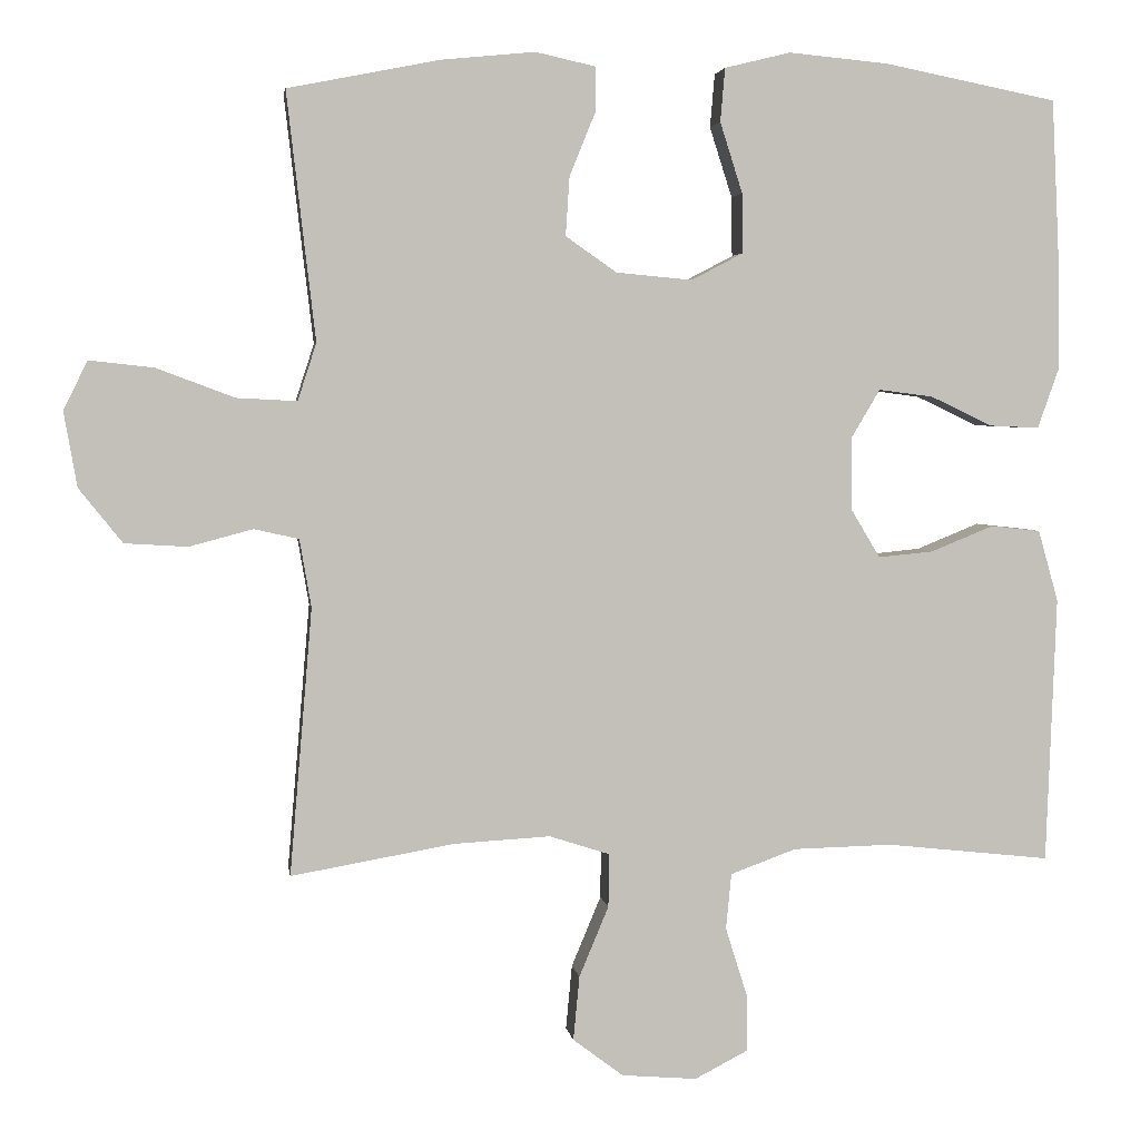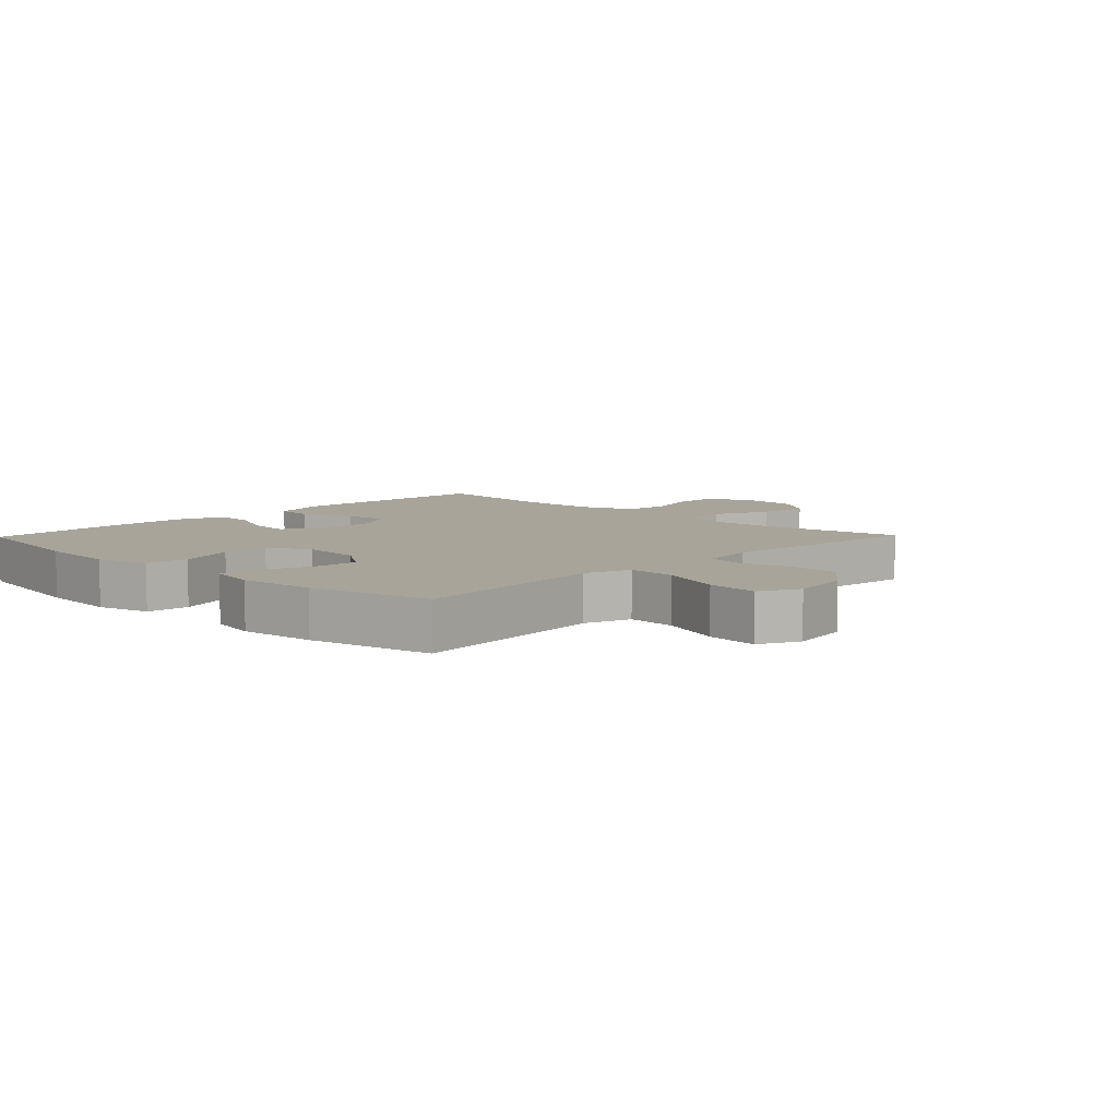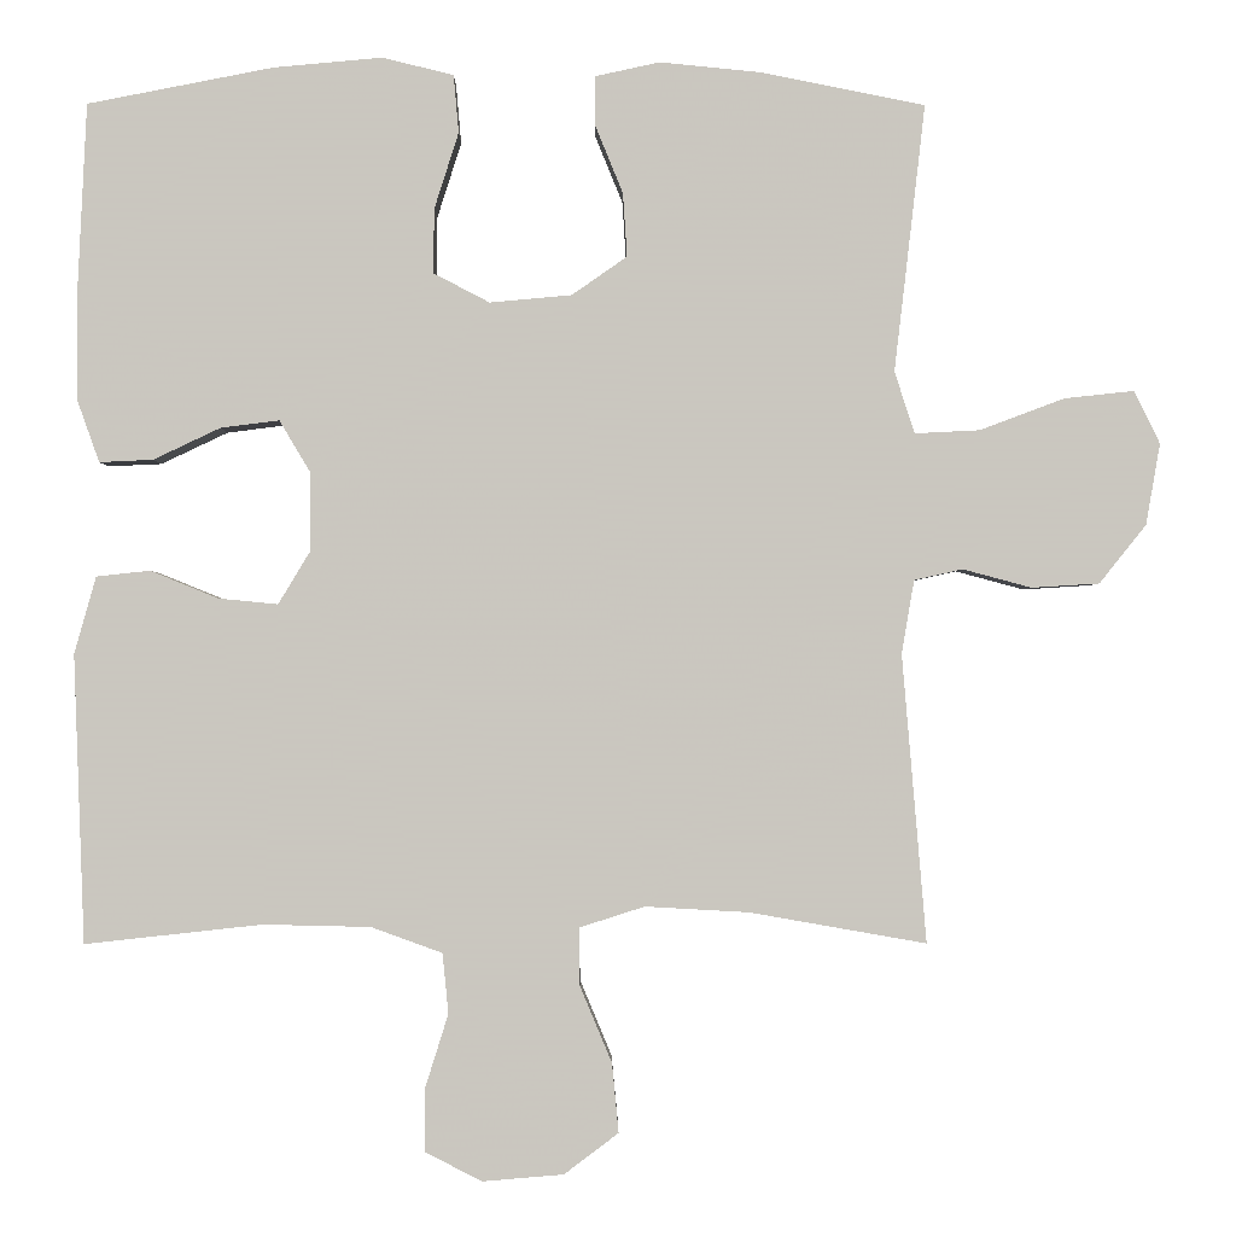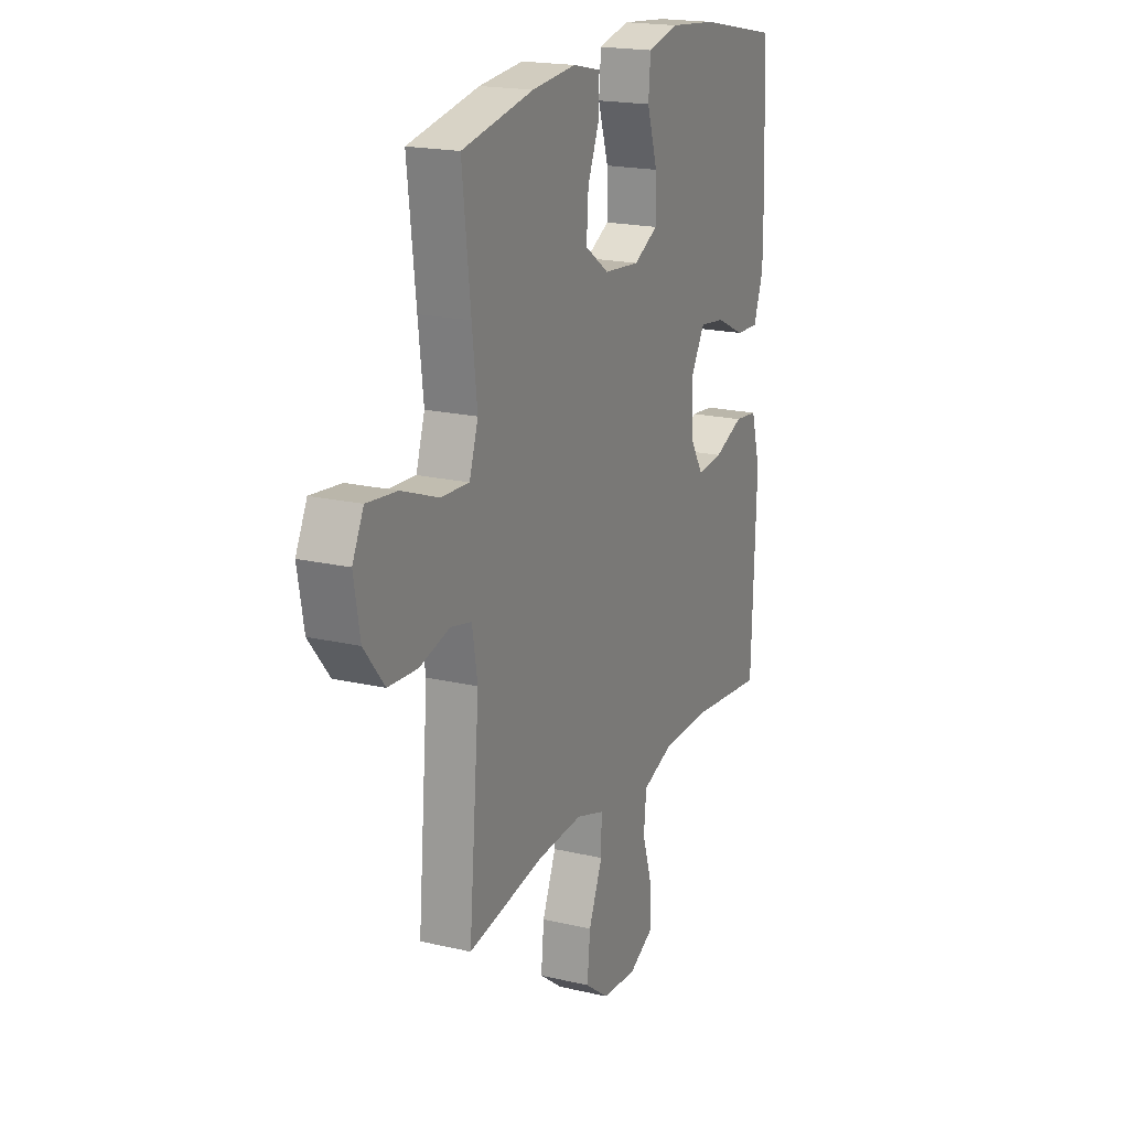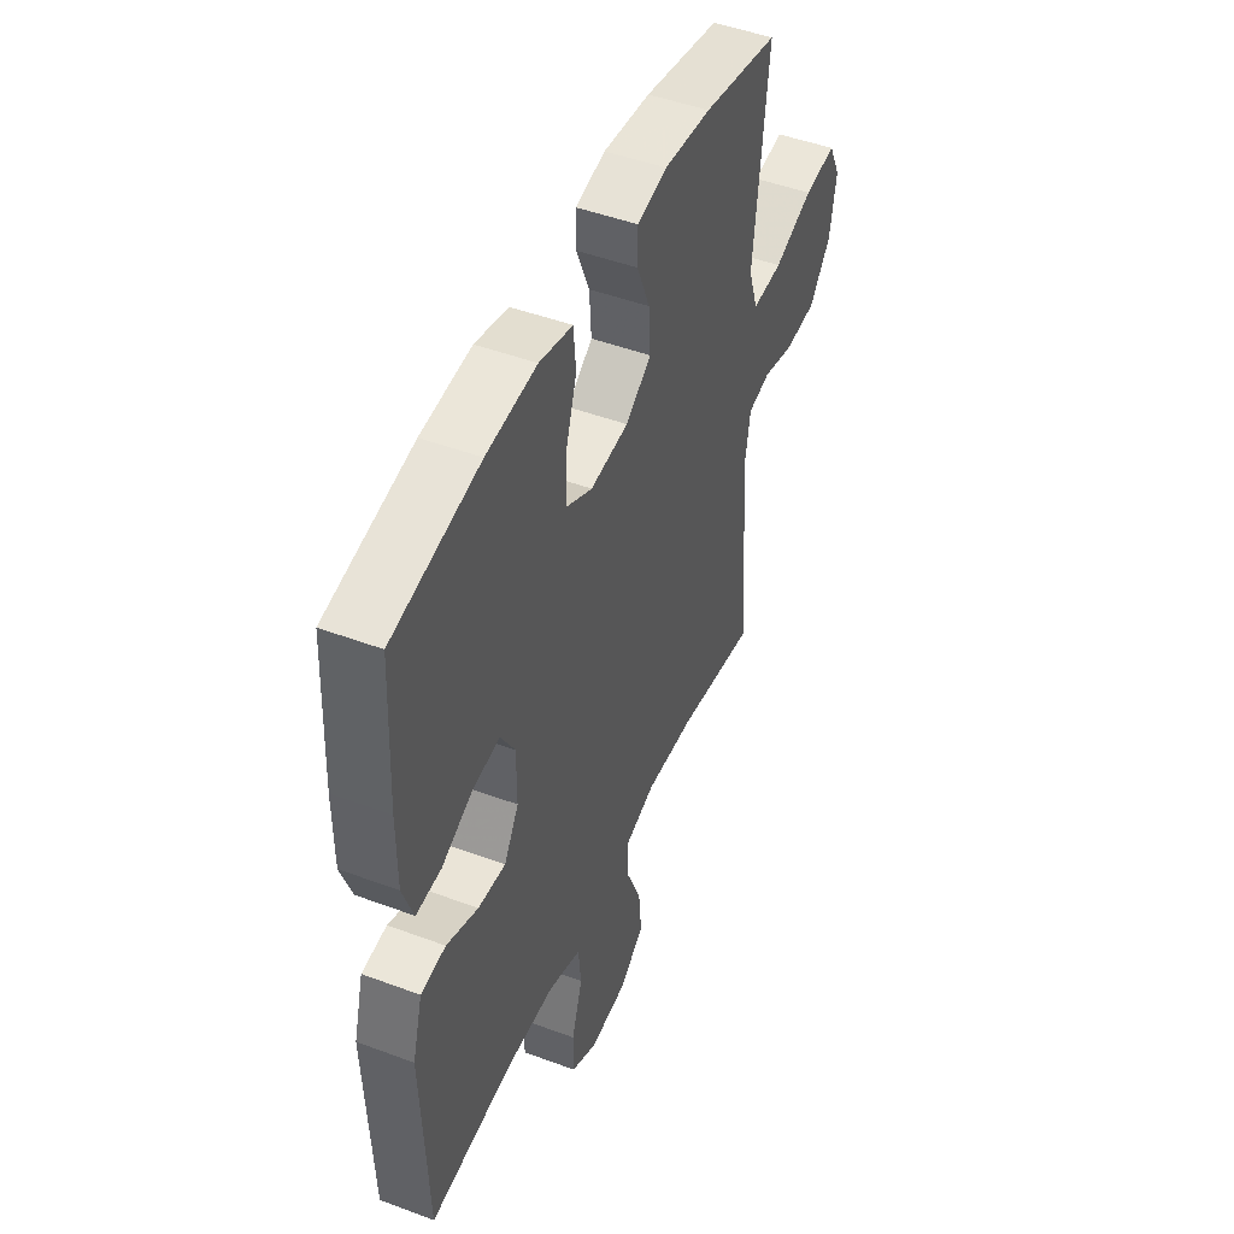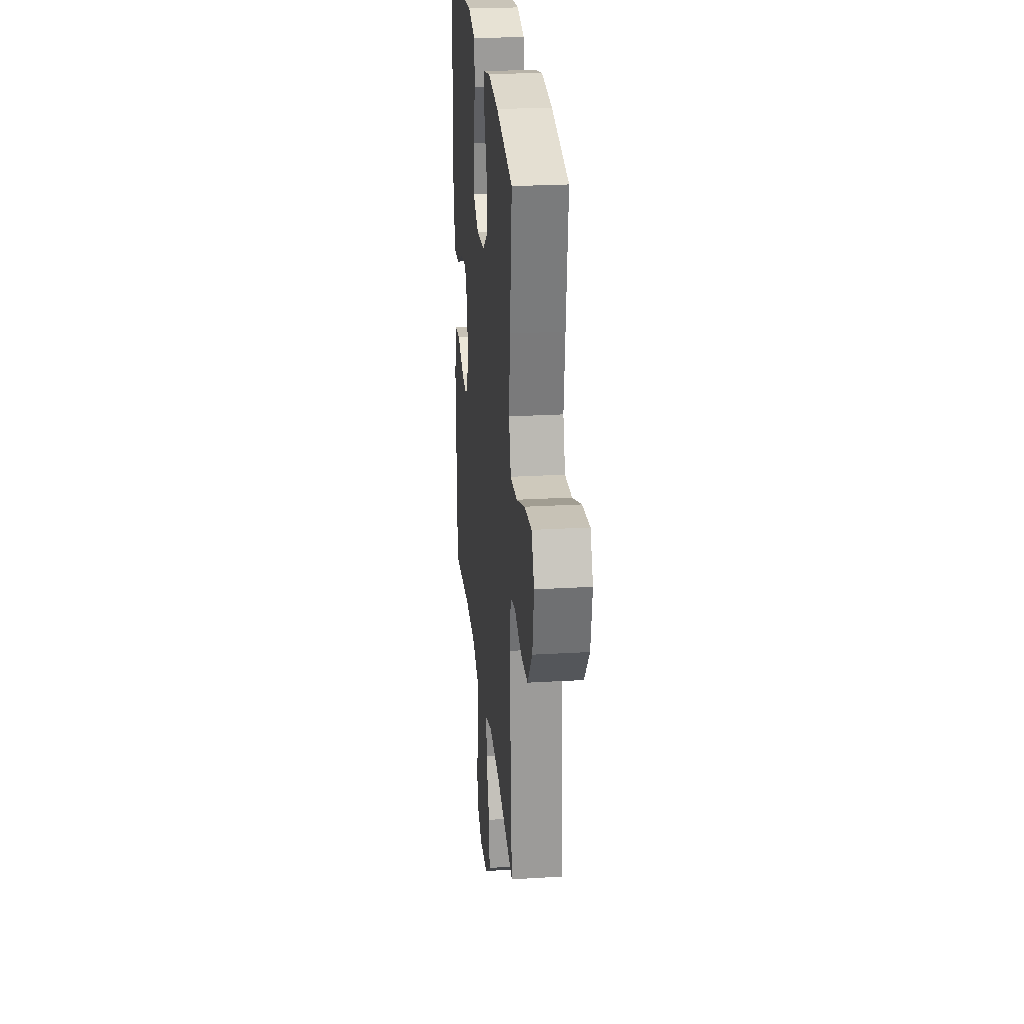
<metadata>
{"format":"obj","ext":"obj","renderer":"f3d","projection":"perspective","resolution":1024,"background":"white","views":[{"elev":3.4,"azim":172.0,"up":"+Z"},{"elev":7.1,"azim":44.0,"up":"+Y"},{"elev":-1.2,"azim":-0.5,"up":"+Z"},{"elev":19.2,"azim":113.9,"up":"+Z"},{"elev":47.7,"azim":-67.2,"up":"+Z"},{"elev":25.5,"azim":84.6,"up":"+Z"}]}
</metadata>
<code>
v -0.5 0.07 0.5
v -0.277 0.07 0.544
v -0.148 0.07 0.556
v -0.063 0.07 0.535
v -0.057 0.07 0.466
v -0.086 0.07 0.375
v -0.087 0.07 0.298
v -0.02 0.07 0.263
v 0.078 0.07 0.272
v 0.144 0.07 0.318
v 0.139 0.07 0.394
v 0.106 0.07 0.475
v 0.106 0.07 0.534
v 0.183 0.07 0.551
v 0.304 0.07 0.539
v 0.5 0.07 0.5
v 0.477 0.07 0.3
v 0.463 0.07 0.181
v 0.487 0.07 0.107
v 0.565 0.07 0.111
v 0.666 0.07 0.149
v 0.749 0.07 0.158
v 0.78 0.07 0.095
v 0.763 0.07 -0.002
v 0.707 0.07 -0.072
v 0.626 0.07 -0.077
v 0.544 0.07 -0.055
v 0.486 0.07 -0.068
v 0.471 0.07 -0.156
v 0.5 0.07 -0.5
v 0.289 0.07 -0.463
v 0.165 0.07 -0.456
v 0.087 0.07 -0.481
v 0.088 0.07 -0.55
v 0.126 0.07 -0.641
v 0.134 0.07 -0.724
v 0.069 0.07 -0.773
v -0.028 0.07 -0.781
v -0.096 0.07 -0.746
v -0.096 0.07 -0.672
v -0.068 0.07 -0.583
v -0.075 0.07 -0.511
v -0.16 0.07 -0.48
v -0.288 0.07 -0.477
v -0.5 0.07 -0.5
v -0.513 0.07 -0.156
v -0.487 0.07 -0.064
v -0.423 0.07 -0.057
v -0.342 0.07 -0.09
v -0.271 0.07 -0.097
v -0.233 0.07 -0.034
v -0.233 0.07 0.06
v -0.27 0.07 0.122
v -0.34 0.07 0.113
v -0.42 0.07 0.075
v -0.484 0.07 0.072
v -0.511 0.07 0.148
v -0.511 0.07 0.269
v -0.5 0 0.5
v -0.277 0 0.544
v -0.148 0 0.556
v -0.063 0 0.535
v -0.057 0 0.466
v -0.086 0 0.375
v -0.087 0 0.298
v -0.02 0 0.263
v 0.078 0 0.272
v 0.144 0 0.318
v 0.139 0 0.394
v 0.106 0 0.475
v 0.106 0 0.534
v 0.183 0 0.551
v 0.304 0 0.539
v 0.5 0 0.5
v 0.477 0 0.3
v 0.463 0 0.181
v 0.487 0 0.107
v 0.565 0 0.111
v 0.666 0 0.149
v 0.749 0 0.158
v 0.78 0 0.095
v 0.763 0 -0.002
v 0.707 0 -0.072
v 0.626 0 -0.077
v 0.544 0 -0.055
v 0.486 0 -0.068
v 0.471 0 -0.156
v 0.5 0 -0.5
v 0.289 0 -0.463
v 0.165 0 -0.456
v 0.087 0 -0.481
v 0.088 0 -0.55
v 0.126 0 -0.641
v 0.134 0 -0.724
v 0.069 0 -0.773
v -0.028 0 -0.781
v -0.096 0 -0.746
v -0.096 0 -0.672
v -0.068 0 -0.583
v -0.075 0 -0.511
v -0.16 0 -0.48
v -0.288 0 -0.477
v -0.5 0 -0.5
v -0.513 0 -0.156
v -0.487 0 -0.064
v -0.423 0 -0.057
v -0.342 0 -0.09
v -0.271 0 -0.097
v -0.233 0 -0.034
v -0.233 0 0.06
v -0.27 0 0.122
v -0.34 0 0.113
v -0.42 0 0.075
v -0.484 0 0.072
v -0.511 0 0.148
v -0.511 0 0.269
f 54 55 56 57
f 53 54 57 58
f 46 47 48 49
f 44 45 46 49
f 43 44 49 50
f 42 43 50 51
f 38 39 40 41
f 38 41 42
f 37 38 42
f 34 35 36 37
f 33 34 37 42
f 32 33 42 51
f 29 30 31
f 28 29 31 32
f 24 25 26 27
f 24 27 28
f 23 24 28
f 20 21 22 23
f 19 20 23 28
f 18 19 28 32
f 11 12 13 14
f 10 11 14 15
f 3 4 5 6
f 3 6 7
f 2 3 7
f 53 58 1 2
f 52 53 2 7
f 51 52 7 8
f 32 51 8 9
f 18 32 9 10
f 16 17 18
f 10 15 16 18
f 115 114 113 112
f 116 115 112 111
f 107 106 105 104
f 107 104 103 102
f 108 107 102 101
f 109 108 101 100
f 99 98 97 96
f 100 99 96
f 100 96 95
f 95 94 93 92
f 100 95 92 91
f 109 100 91 90
f 89 88 87
f 90 89 87 86
f 85 84 83 82
f 86 85 82
f 86 82 81
f 81 80 79 78
f 86 81 78 77
f 90 86 77 76
f 72 71 70 69
f 73 72 69 68
f 64 63 62 61
f 65 64 61
f 65 61 60
f 60 59 116 111
f 65 60 111 110
f 66 65 110 109
f 67 66 109 90
f 68 67 90 76
f 76 75 74
f 76 74 73 68
f 1 59 60 2
f 2 60 61 3
f 3 61 62 4
f 4 62 63 5
f 5 63 64 6
f 6 64 65 7
f 7 65 66 8
f 8 66 67 9
f 9 67 68 10
f 10 68 69 11
f 11 69 70 12
f 12 70 71 13
f 13 71 72 14
f 14 72 73 15
f 15 73 74 16
f 16 74 75 17
f 17 75 76 18
f 18 76 77 19
f 19 77 78 20
f 20 78 79 21
f 21 79 80 22
f 22 80 81 23
f 23 81 82 24
f 24 82 83 25
f 25 83 84 26
f 26 84 85 27
f 27 85 86 28
f 28 86 87 29
f 29 87 88 30
f 30 88 89 31
f 31 89 90 32
f 32 90 91 33
f 33 91 92 34
f 34 92 93 35
f 35 93 94 36
f 36 94 95 37
f 37 95 96 38
f 38 96 97 39
f 39 97 98 40
f 40 98 99 41
f 41 99 100 42
f 42 100 101 43
f 43 101 102 44
f 44 102 103 45
f 45 103 104 46
f 46 104 105 47
f 47 105 106 48
f 48 106 107 49
f 49 107 108 50
f 50 108 109 51
f 51 109 110 52
f 52 110 111 53
f 53 111 112 54
f 54 112 113 55
f 55 113 114 56
f 56 114 115 57
f 57 115 116 58
f 58 116 59 1

</code>
